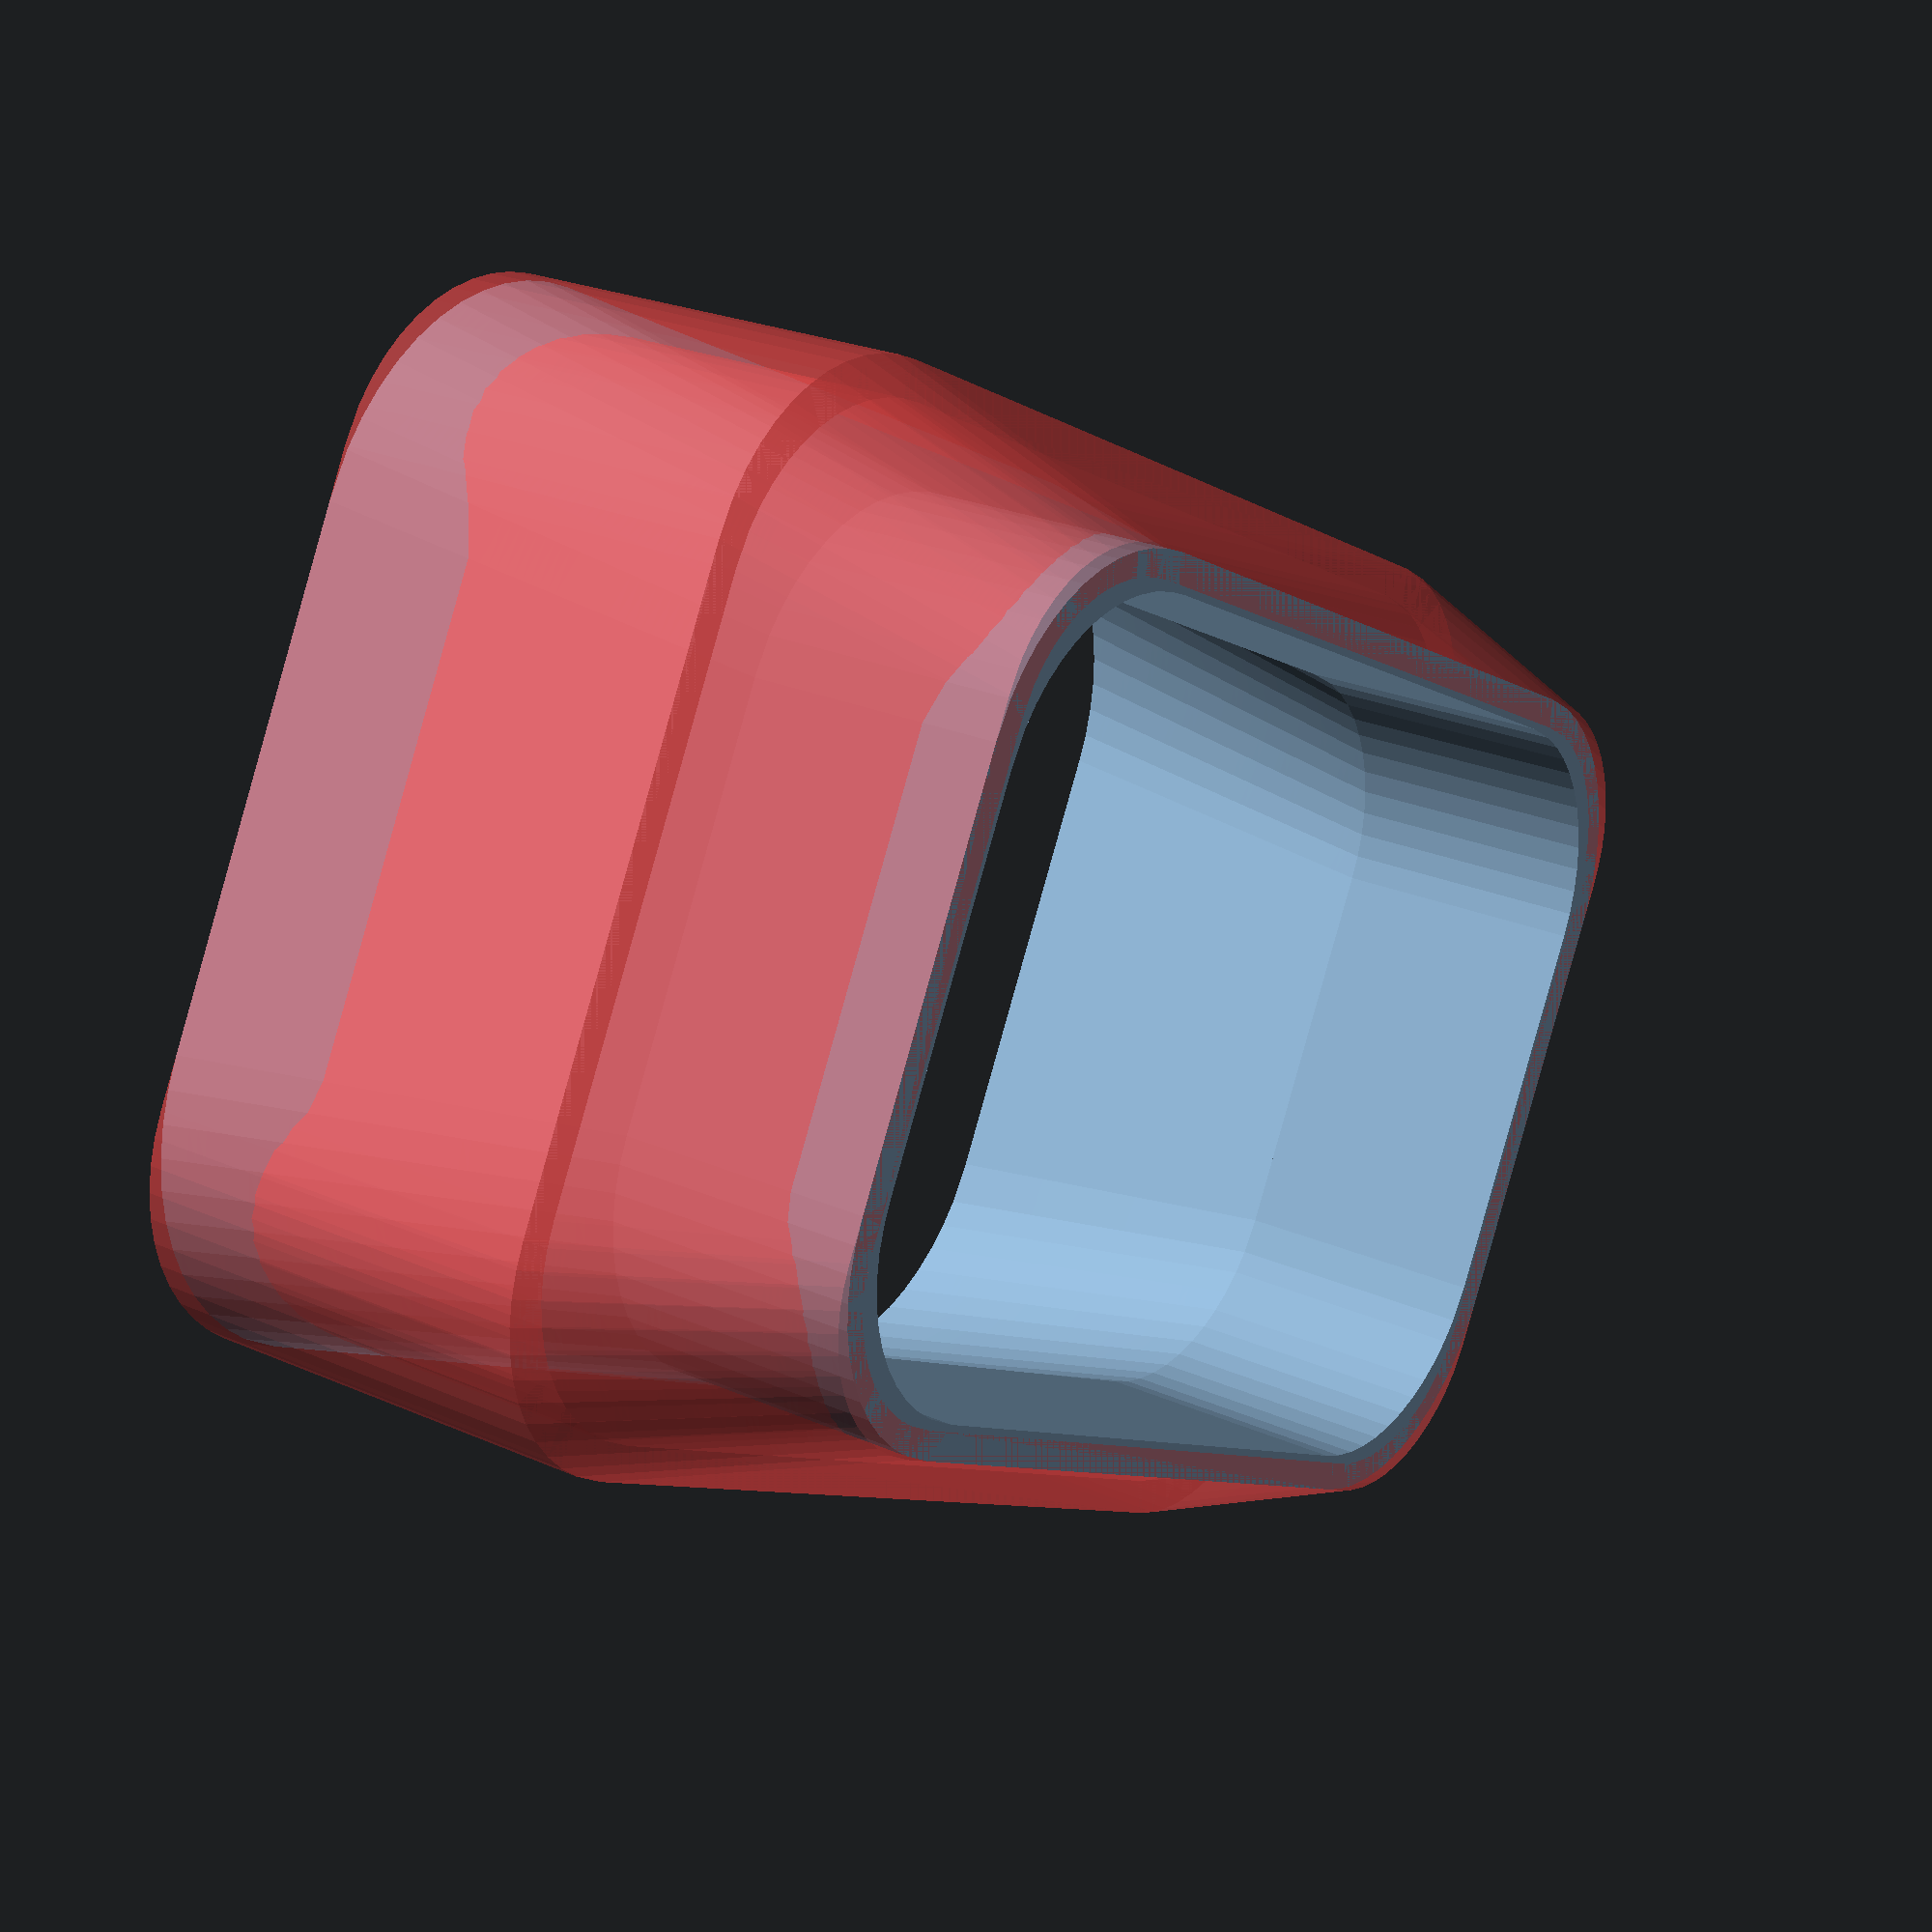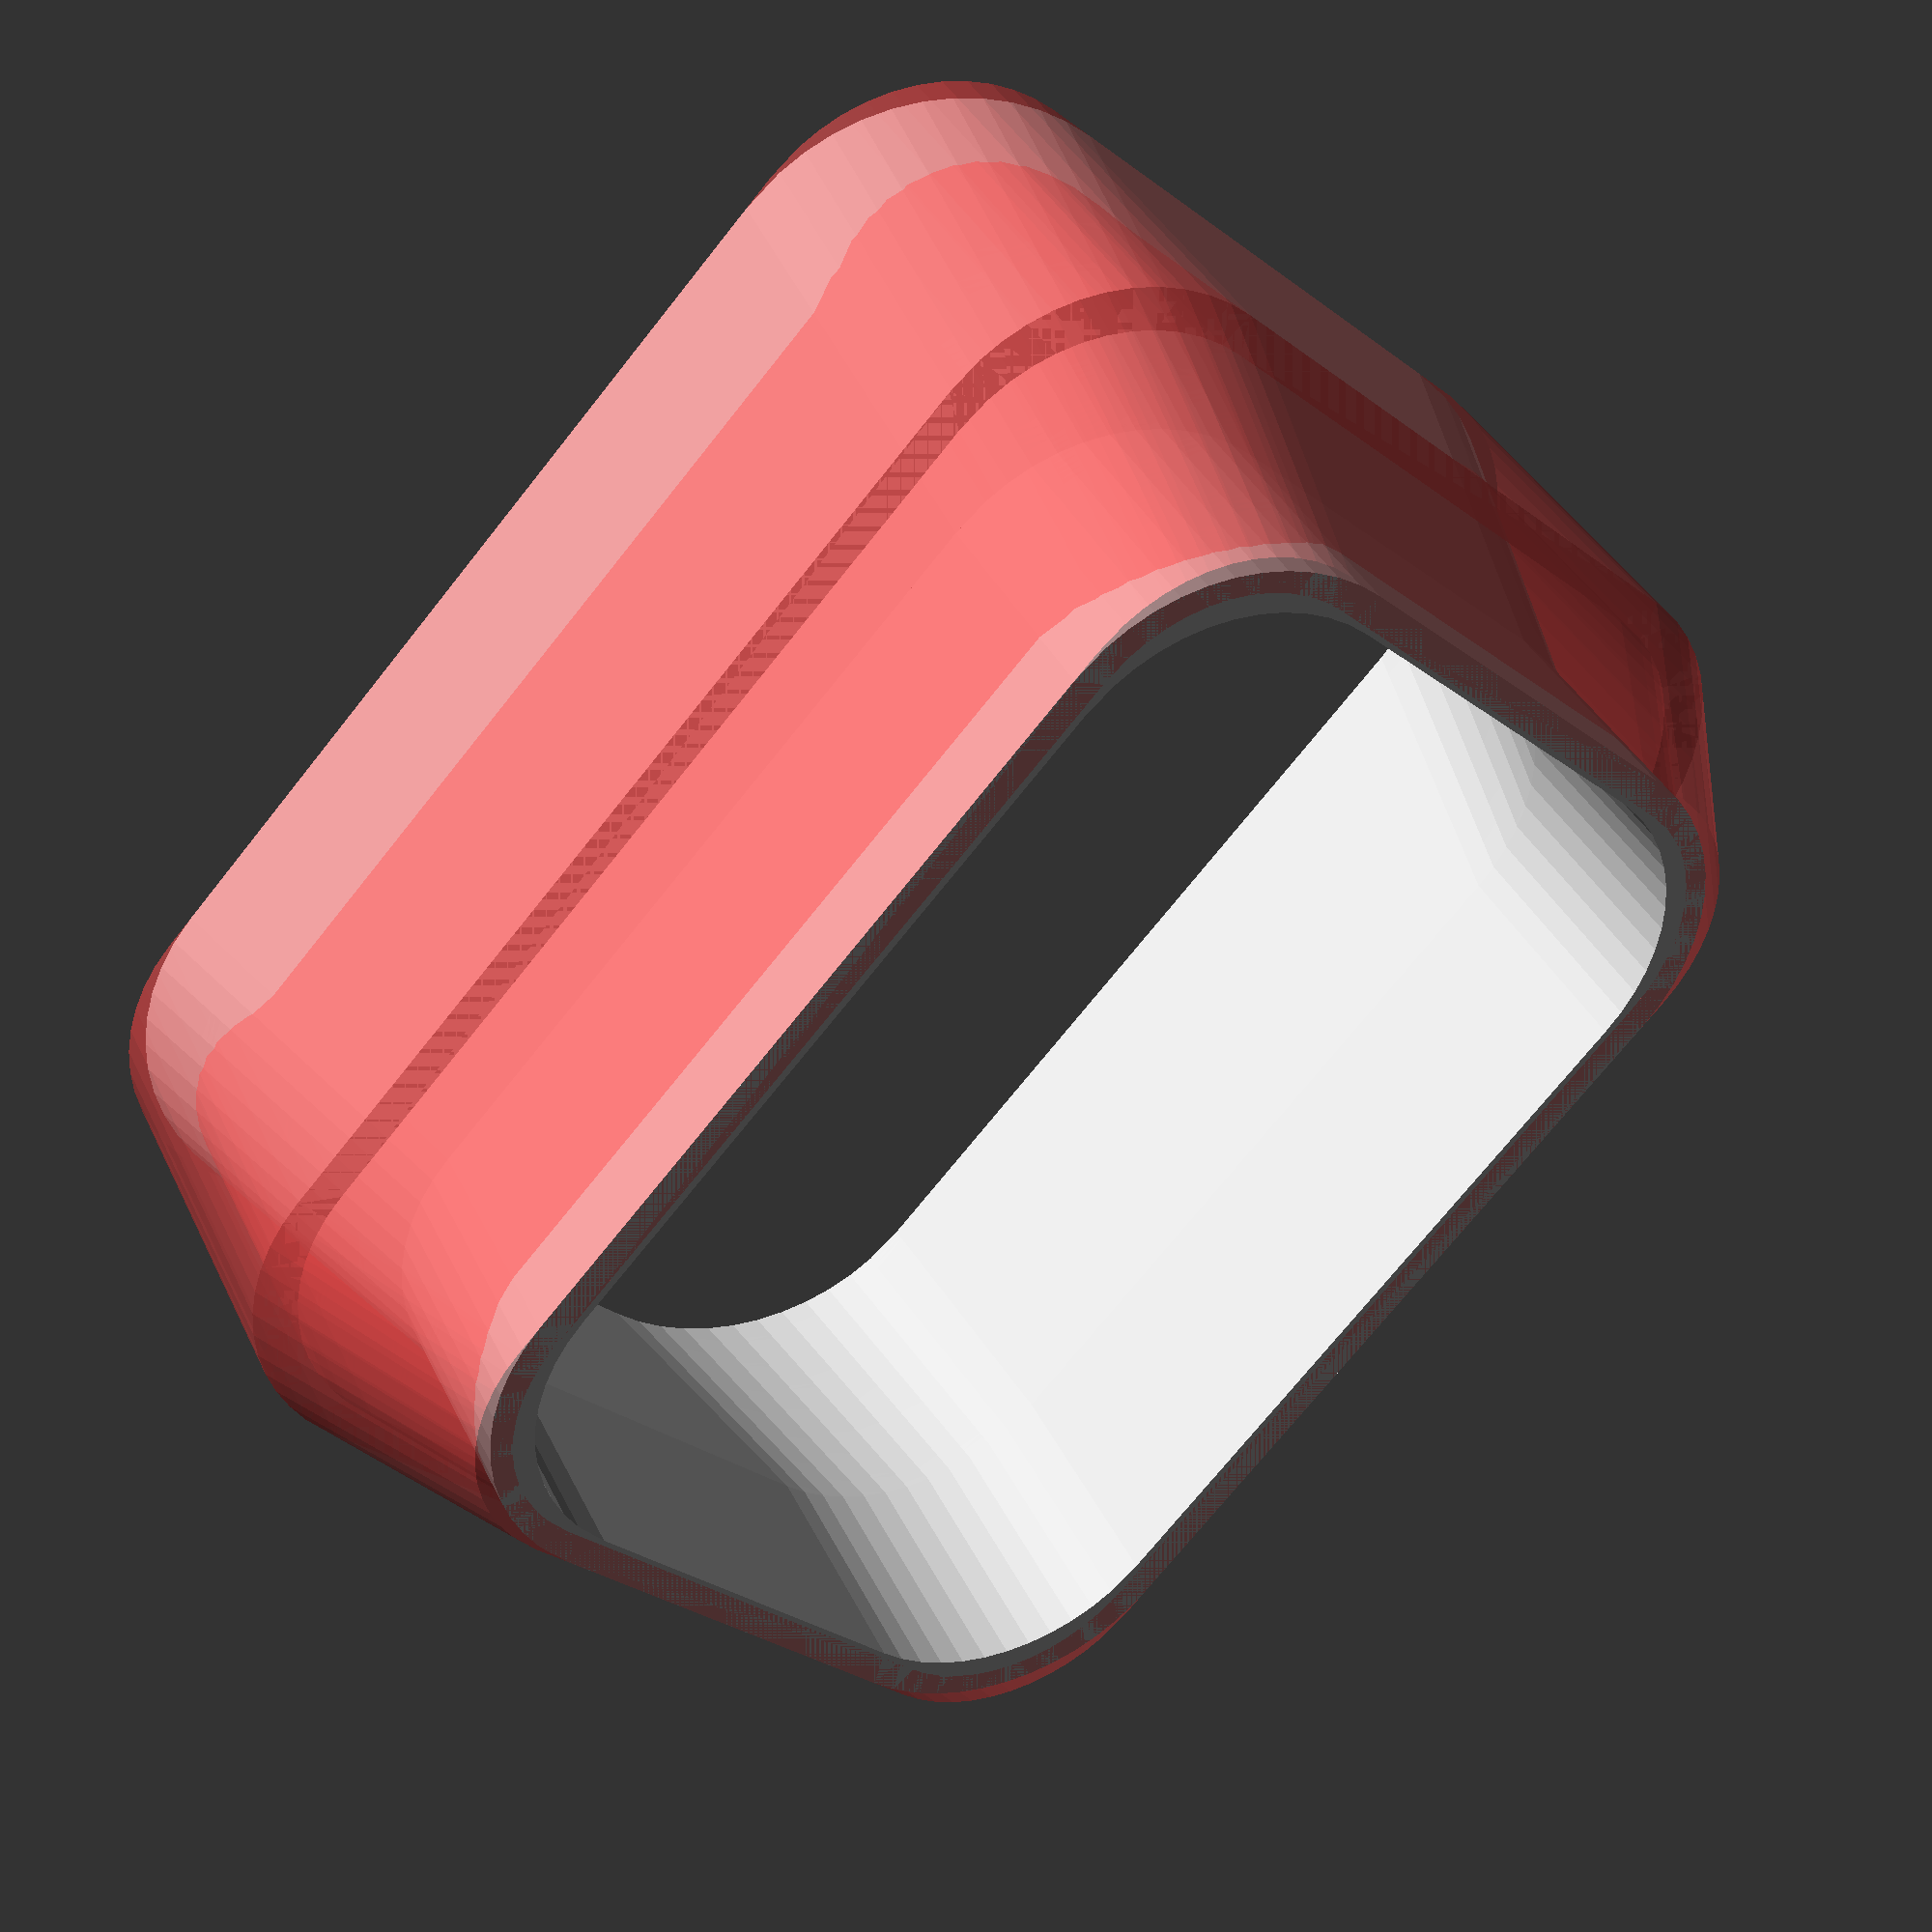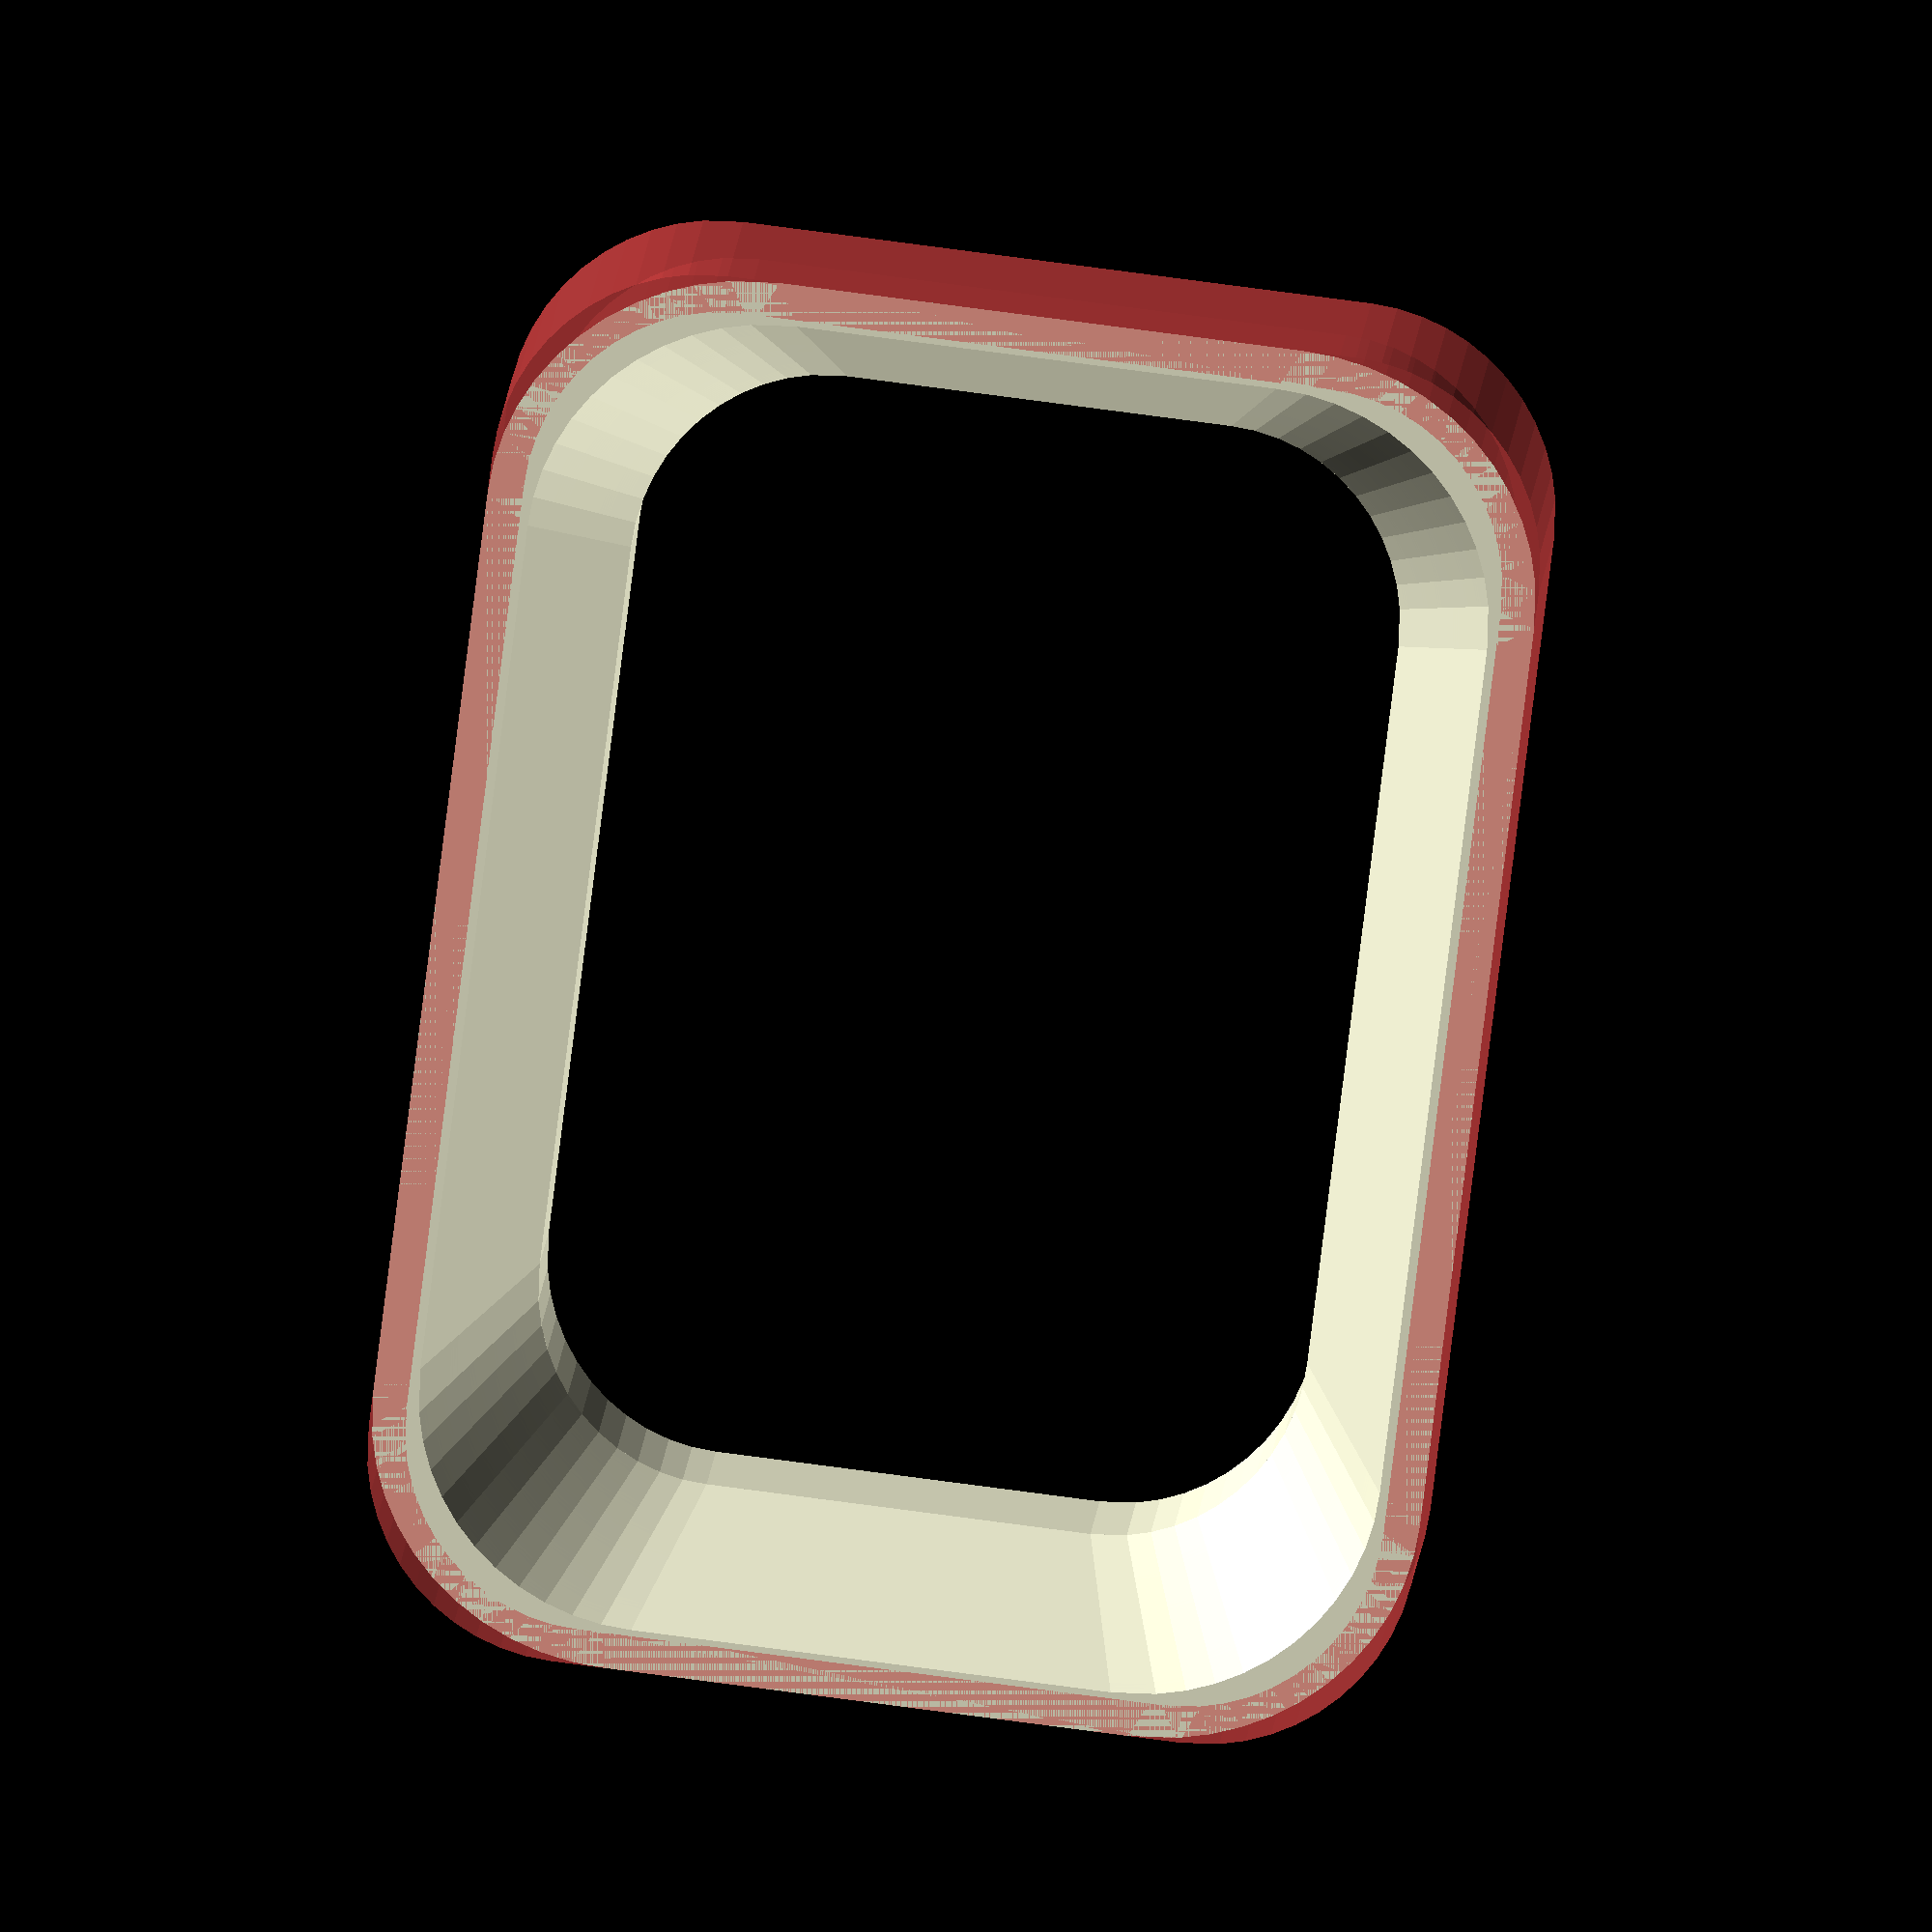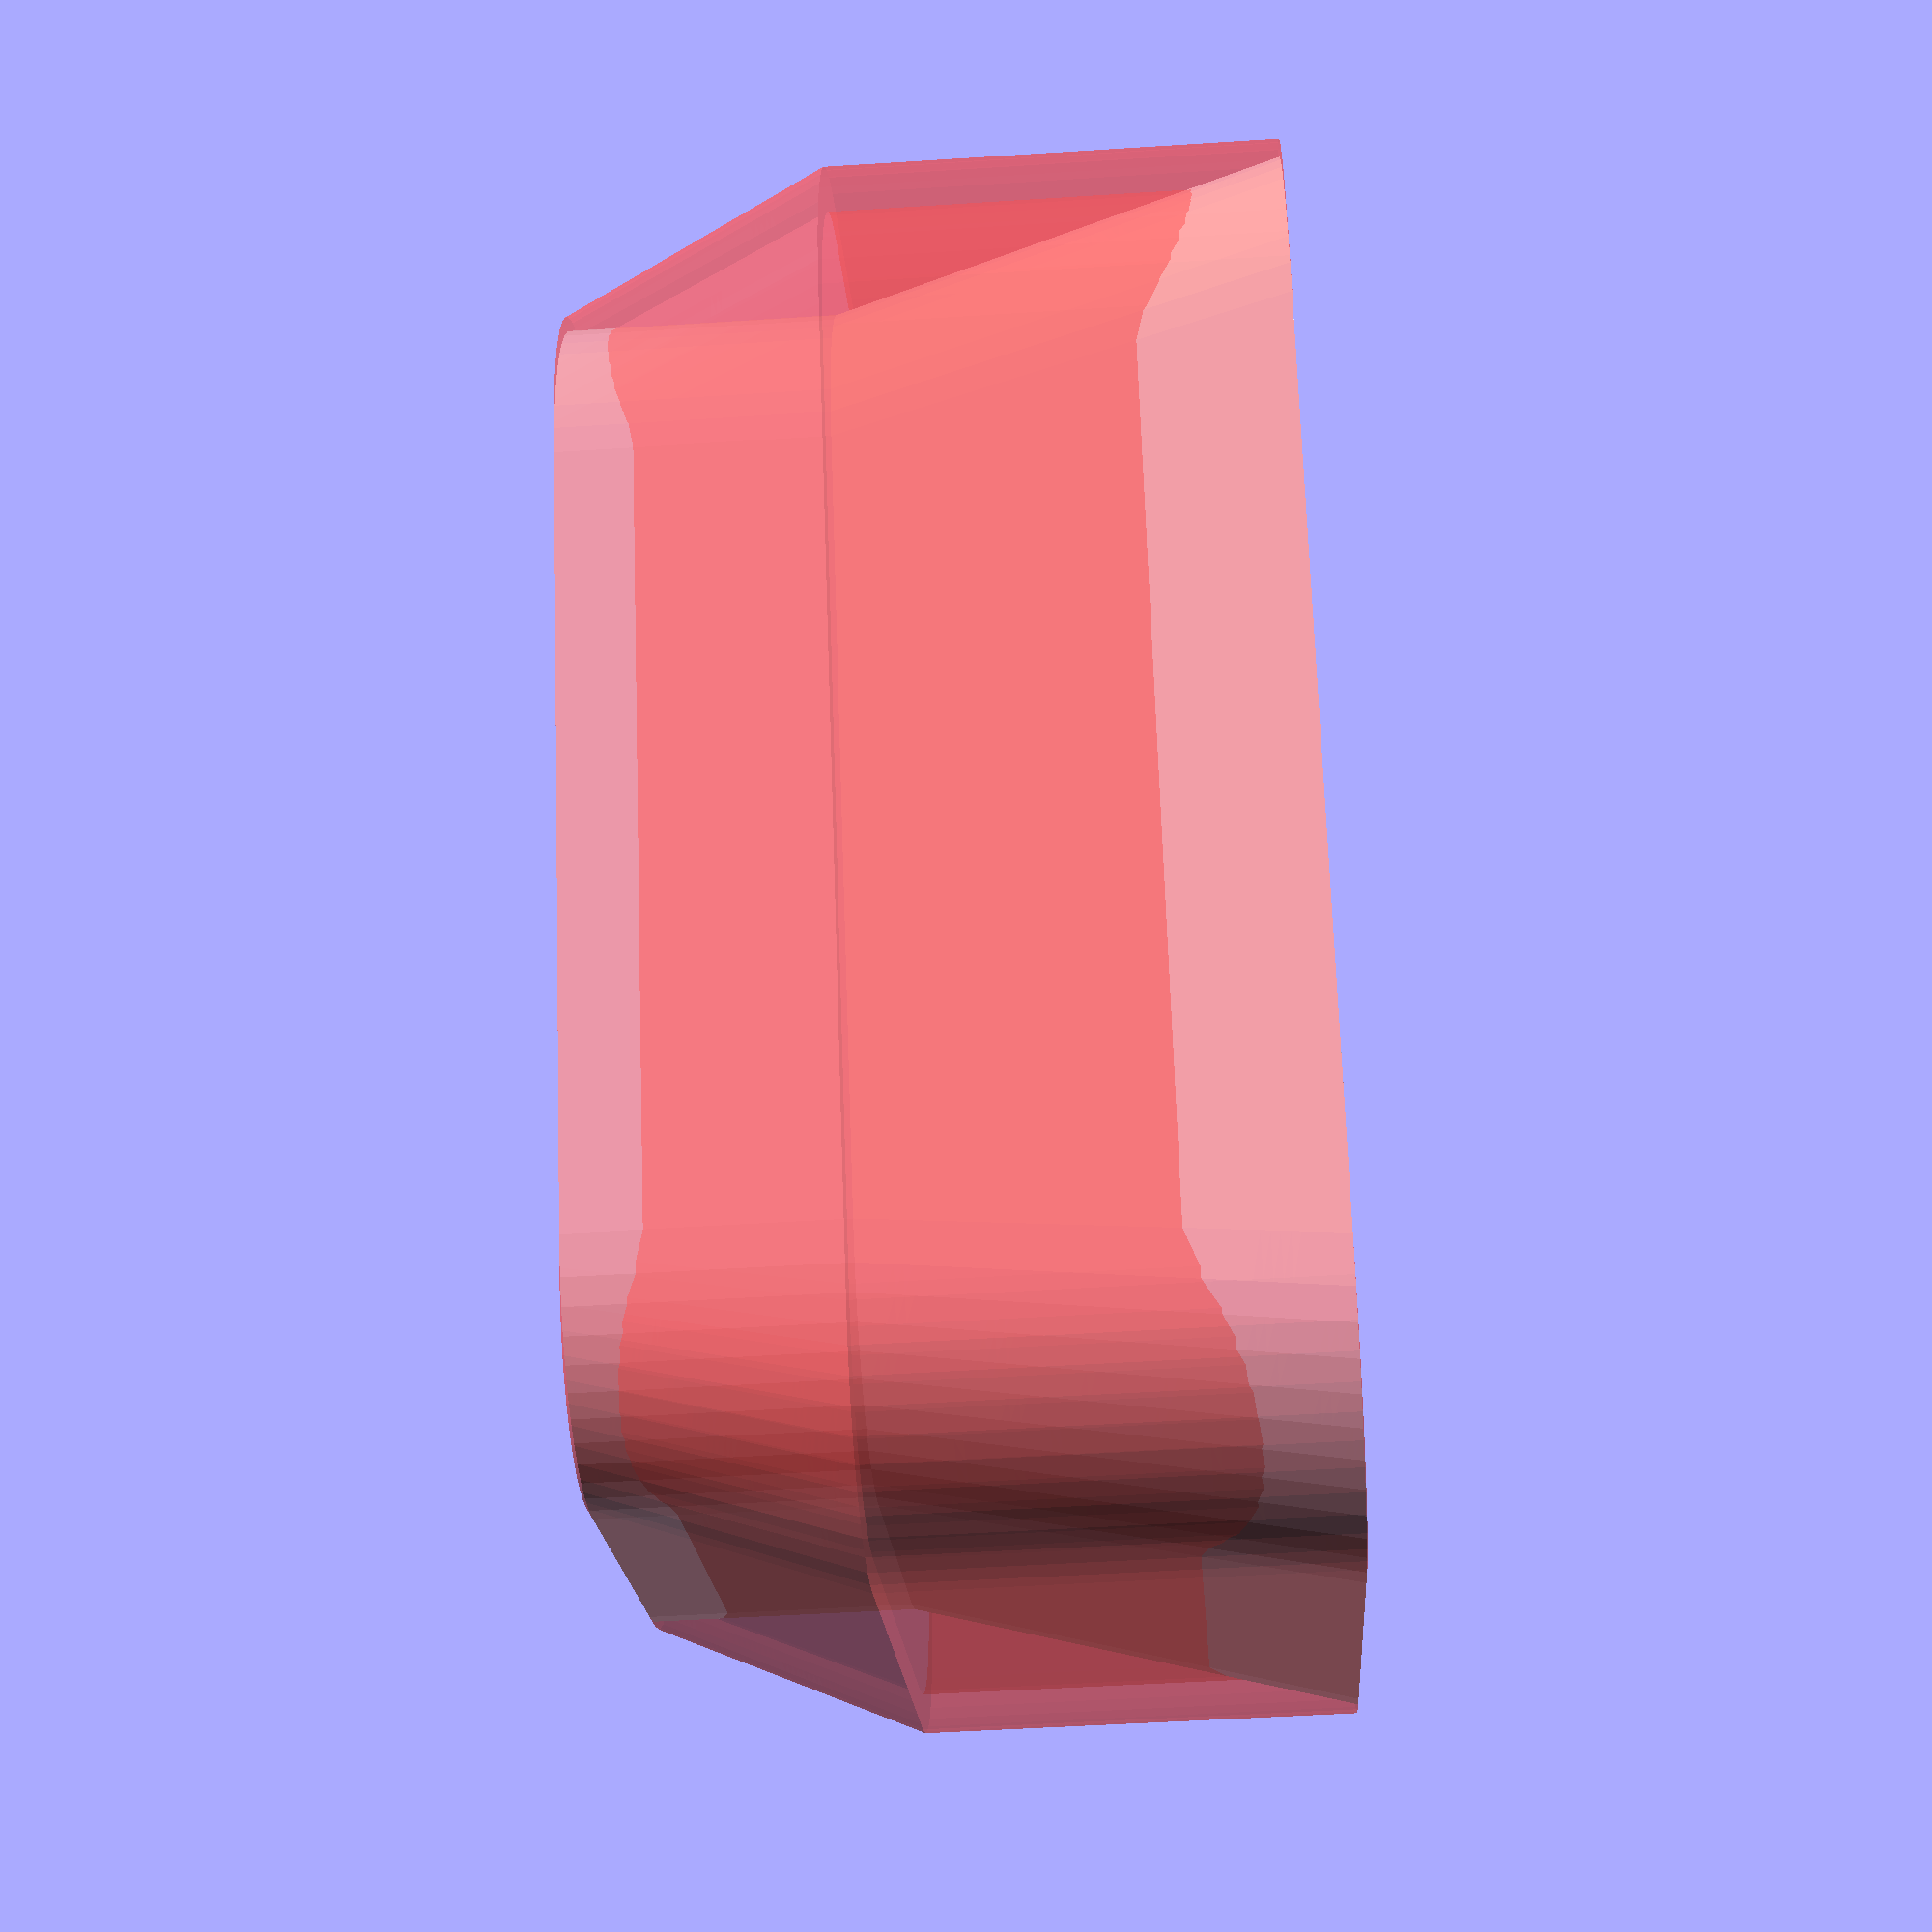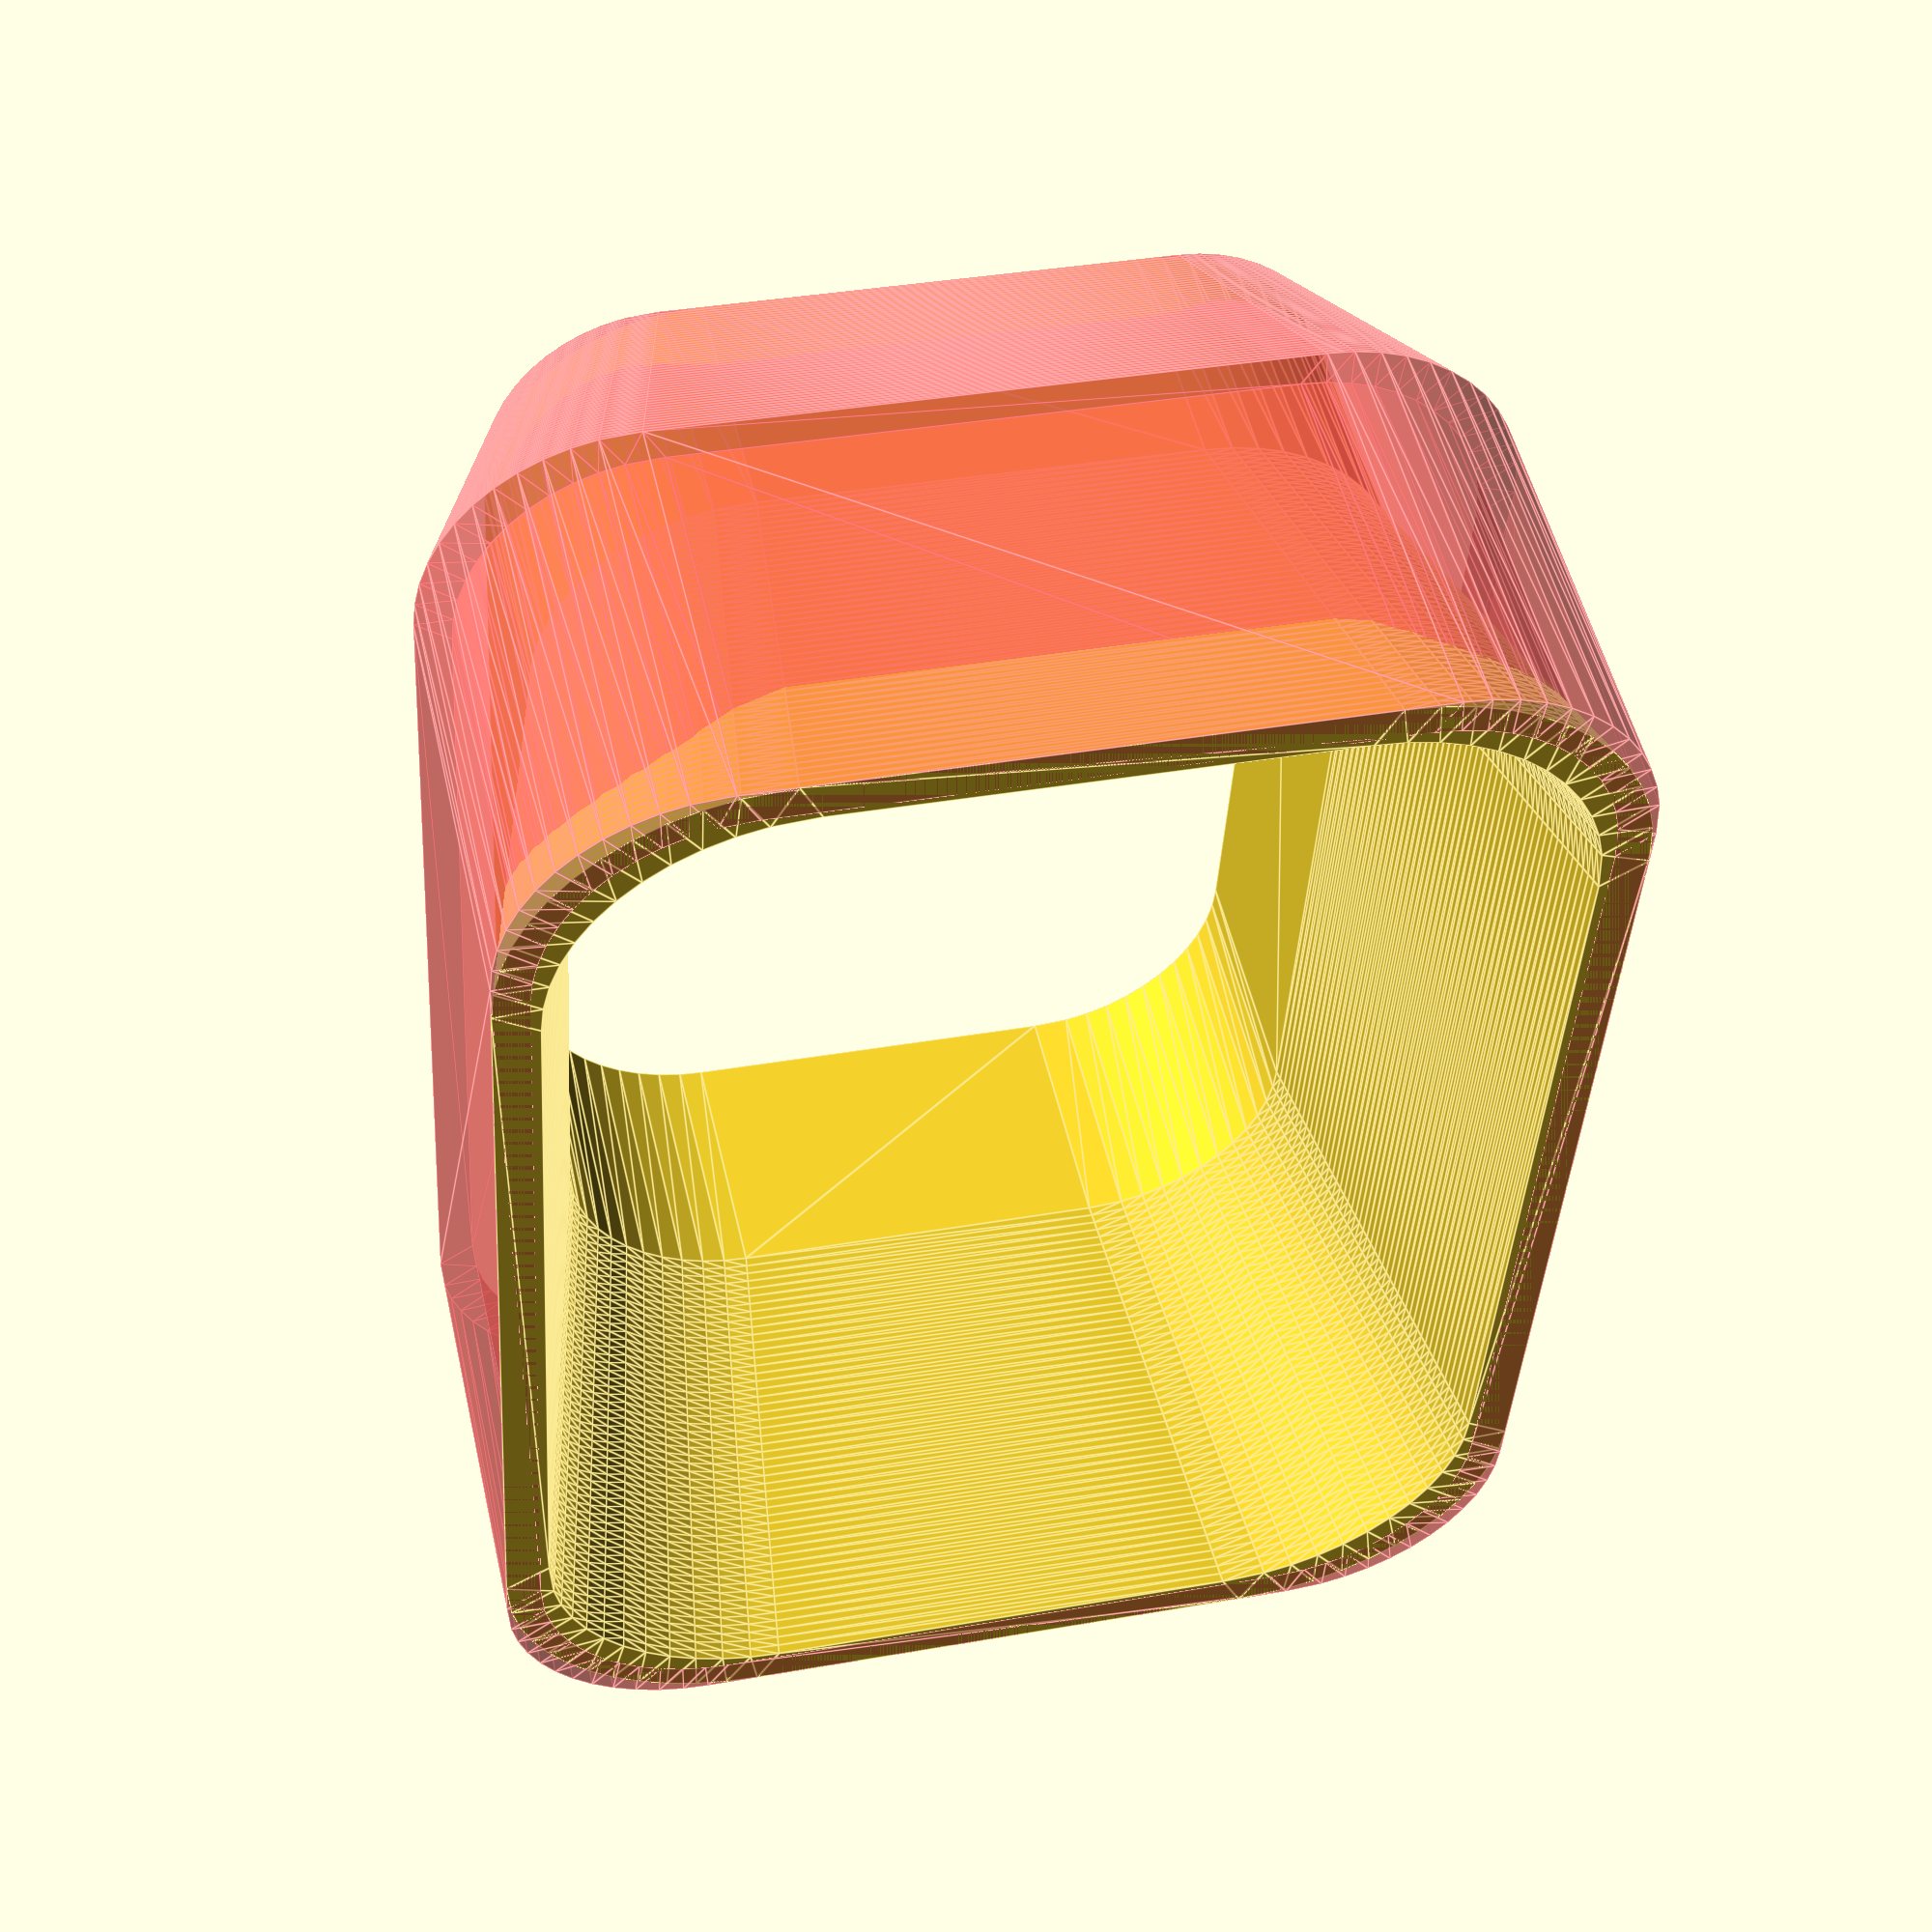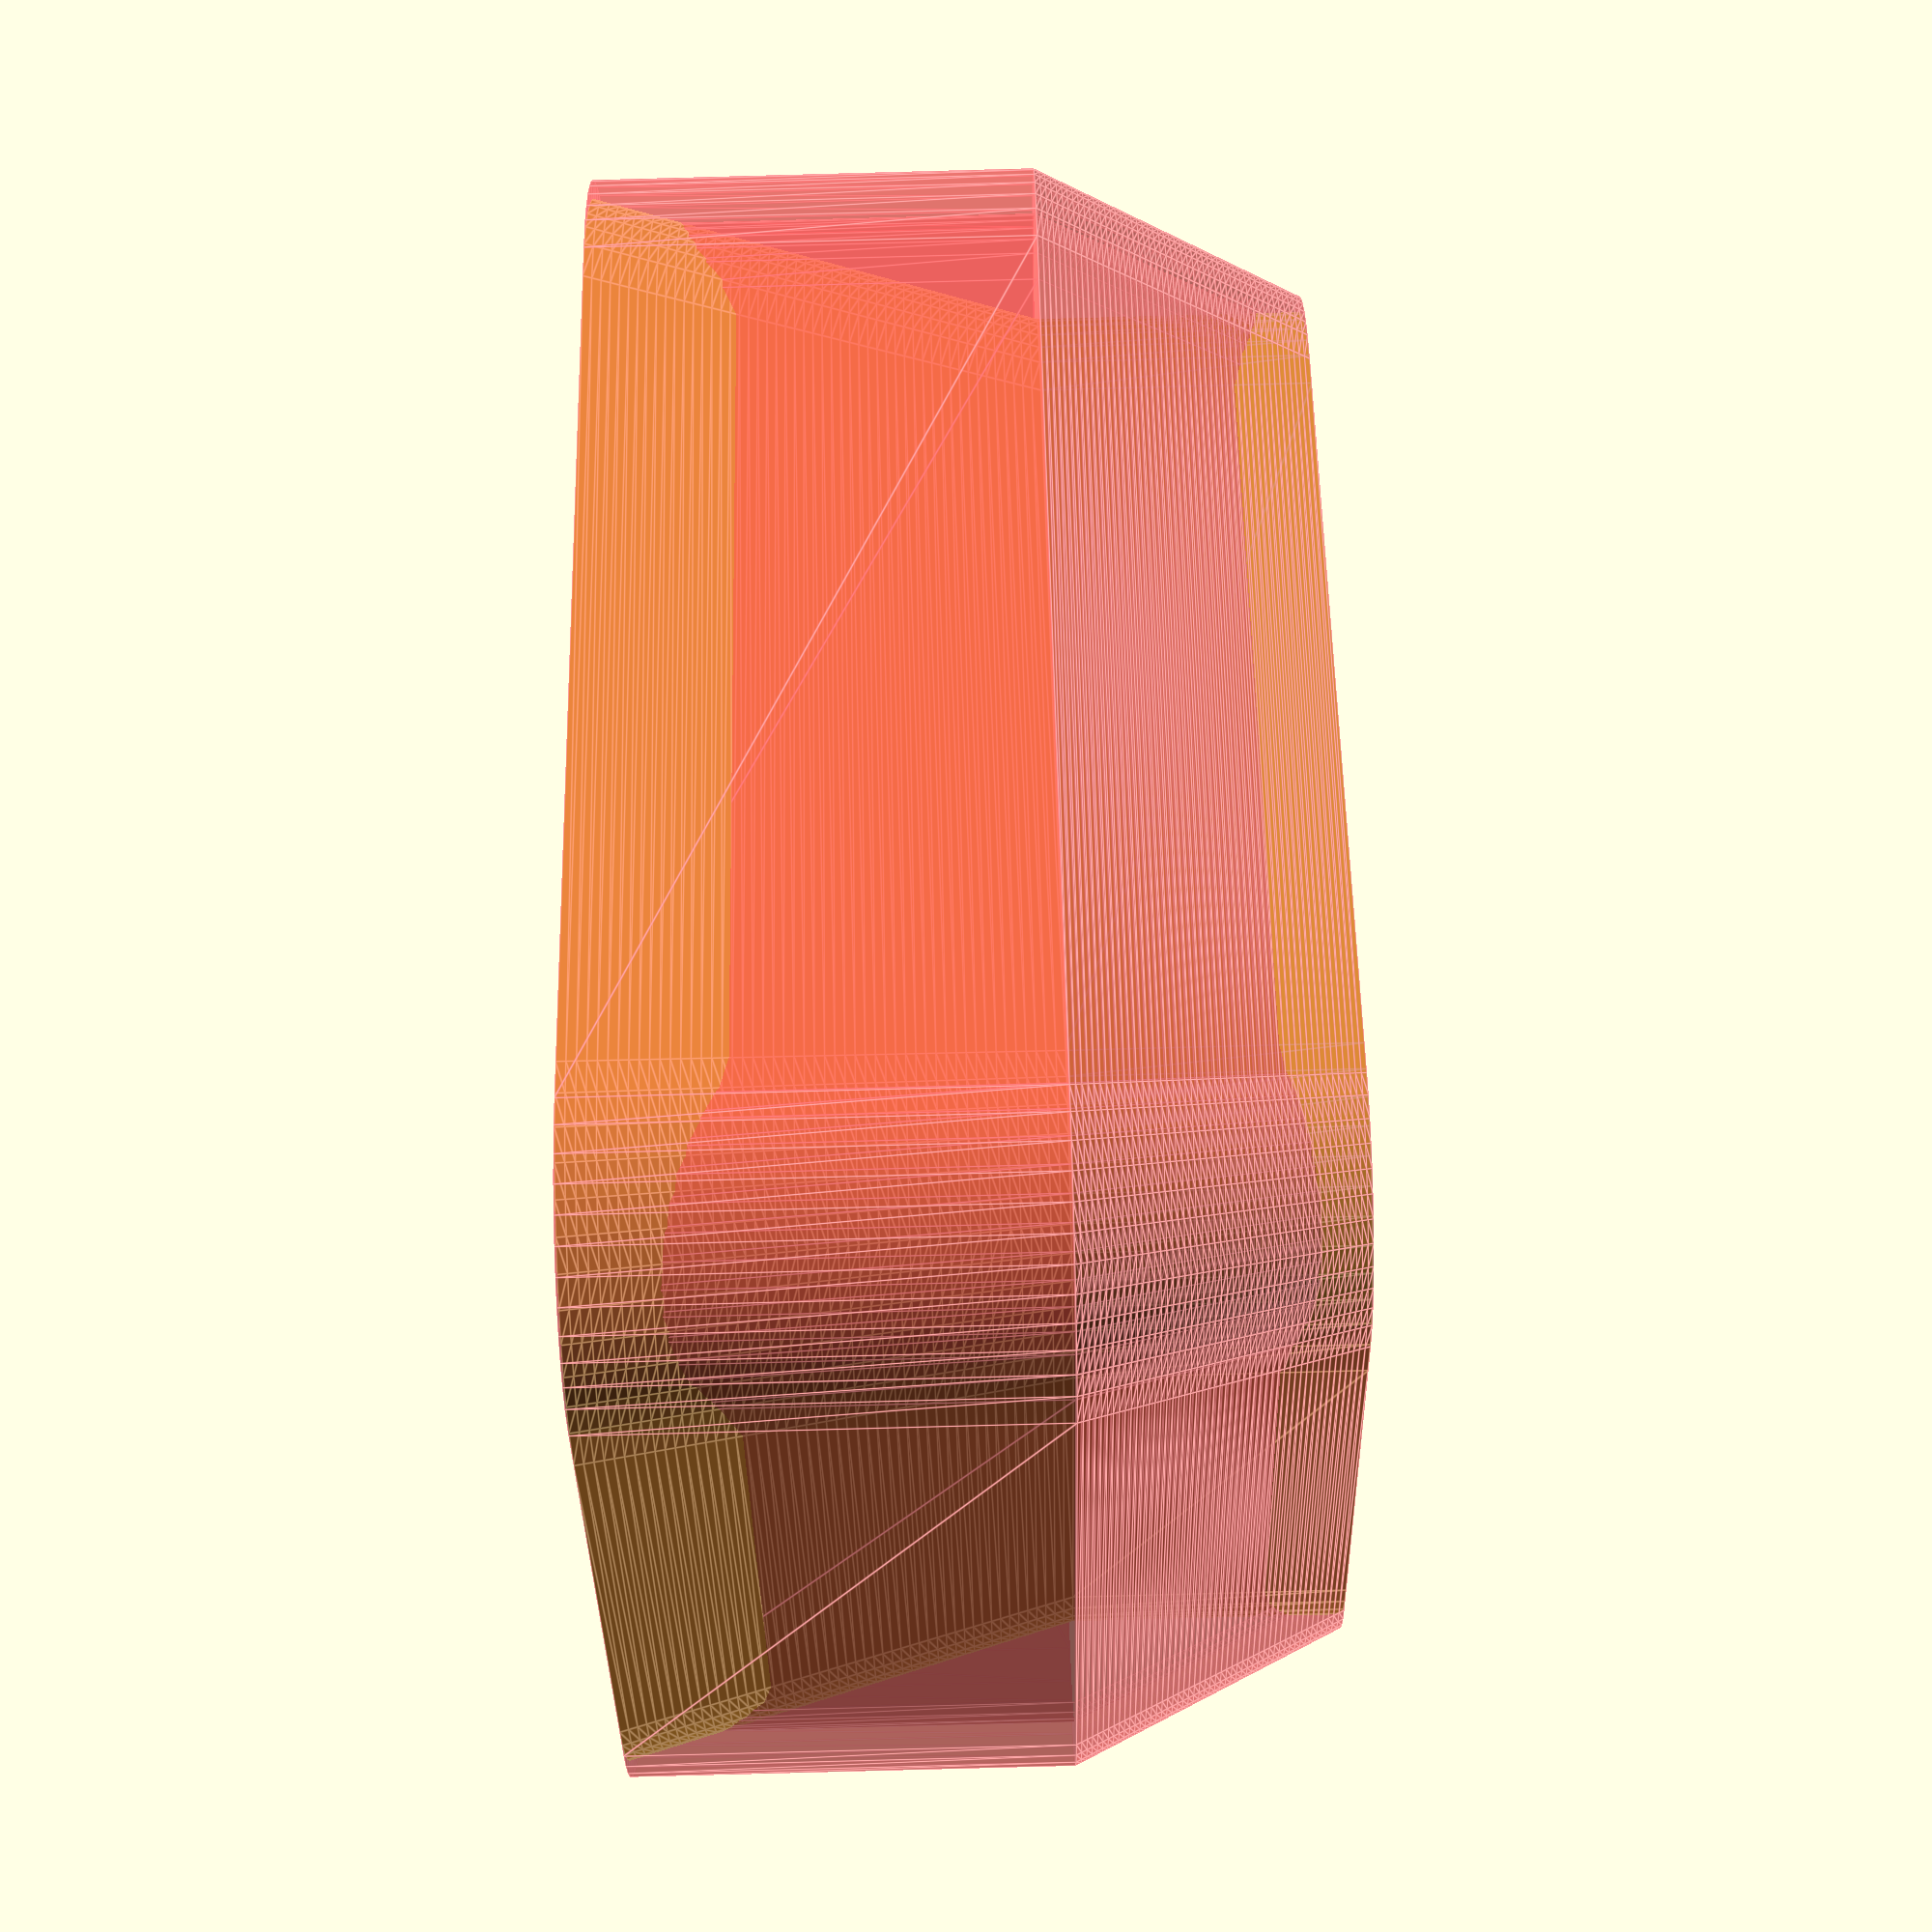
<openscad>

// baseless boxes with rounded vertical edges and chamfered top
$fn=50;
l=80; w=60; radius=12;    // overall dimensions and corner radius
d=40; plinth=25;    // vertical walls form the plinth
t=2; taper=6;    // thickness;  width of chamfer around the top

module rrect(l,w,r) {    // rounded filled rectangle
    offset(r) offset(delta=-r) square([l,w],true); }

module rrectwall(l,w,t,r) {    // rounded hollow rectangle
    // inner rectangle dims are [l-3r,w-3r] approx
    difference() {
        rrect(l,w,r);
        scale([(l-2*t)/l, (w-2*t)/w, 1]) rrect(l,w,r); }; }

module rbox(l,w,d,t,r,taper) {    // tapered box walls with verticals rounded, z +ve
    scaling=[(l-2*taper)/l, (w-2*taper)/w];
    linear_extrude(height=d, center=false, convexity=10, scale=scaling)
        rrectwall(l,w,t,r); }

// box with rounded vertical edges and evenly chamfered top
#rbox(l,w,plinth,t,radius,0);
#translate([0,0,plinth]) rbox(l,w,d-plinth,t,radius,taper);

// closed rounded box with chamfer tapering to a rectangular top
*hull() {
    rbox(l,w,plinth,t,radius,0);
    translate([0,0,d]) cube([l-2*taper,w-2*taper,0.001],true); };

// rounded box with tapered base
*translate([0,0,plinth]) {
    mirror([0,0,1]) rbox(l,w,plinth,t,radius,taper);
    rbox(l,w,d-plinth,t,radius,0); }

// rounded box including tapered foot in overall dims
translate([0,0,plinth]) {
    mirror([0,0,1]) rbox(l-2*taper,w-2*taper,plinth,t,radius,-taper);
    rbox(l-2*taper,w-2*taper,d-plinth,t,radius,0); }

// rounded box plus tapered foot
*translate([0,0,plinth]) {
    mirror([0,0,1]) rbox(l,w,plinth,t,radius,-taper);
    rbox(l,w,d-plinth,t,radius,0); }


</openscad>
<views>
elev=155.8 azim=27.2 roll=233.7 proj=p view=wireframe
elev=142.9 azim=312.7 roll=203.2 proj=p view=wireframe
elev=352.9 azim=82.8 roll=182.0 proj=o view=wireframe
elev=228.9 azim=299.0 roll=85.9 proj=p view=solid
elev=309.1 azim=86.6 roll=167.3 proj=p view=edges
elev=263.0 azim=41.8 roll=268.5 proj=p view=edges
</views>
